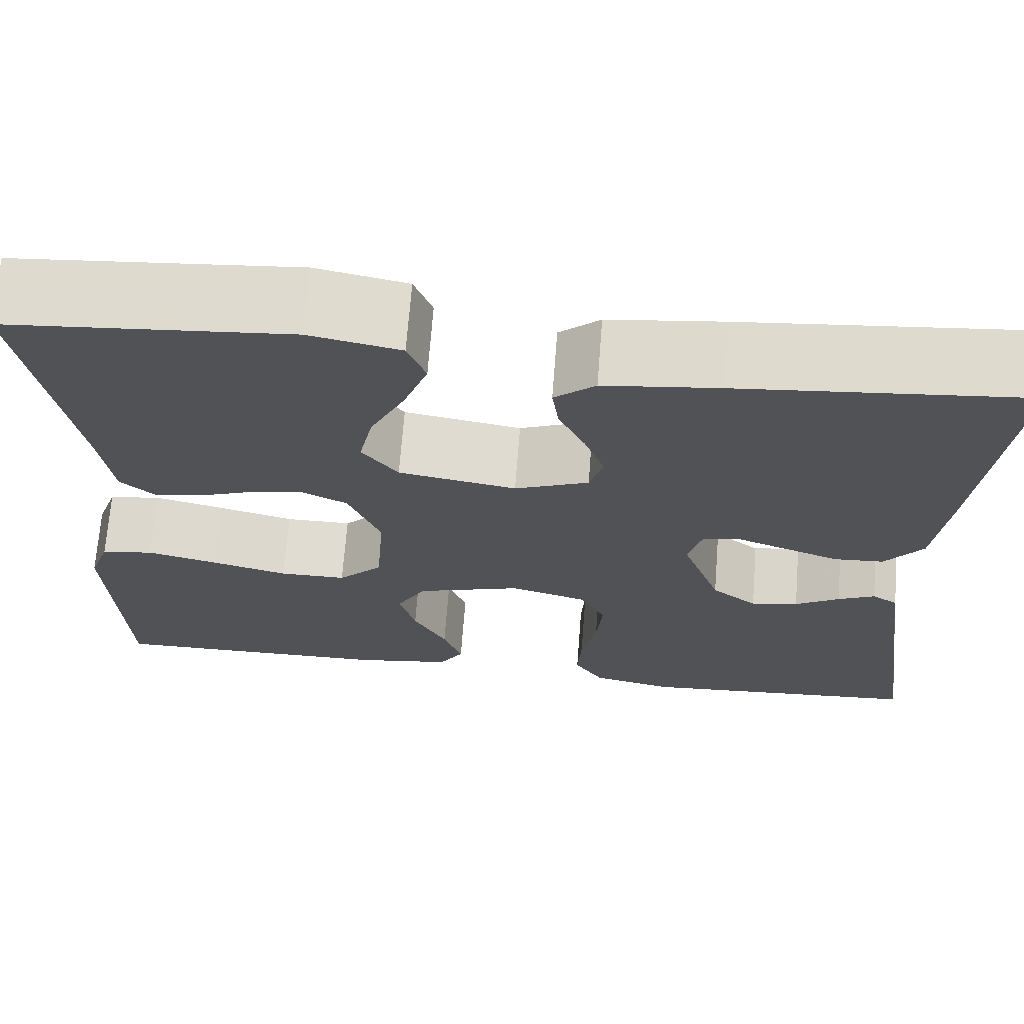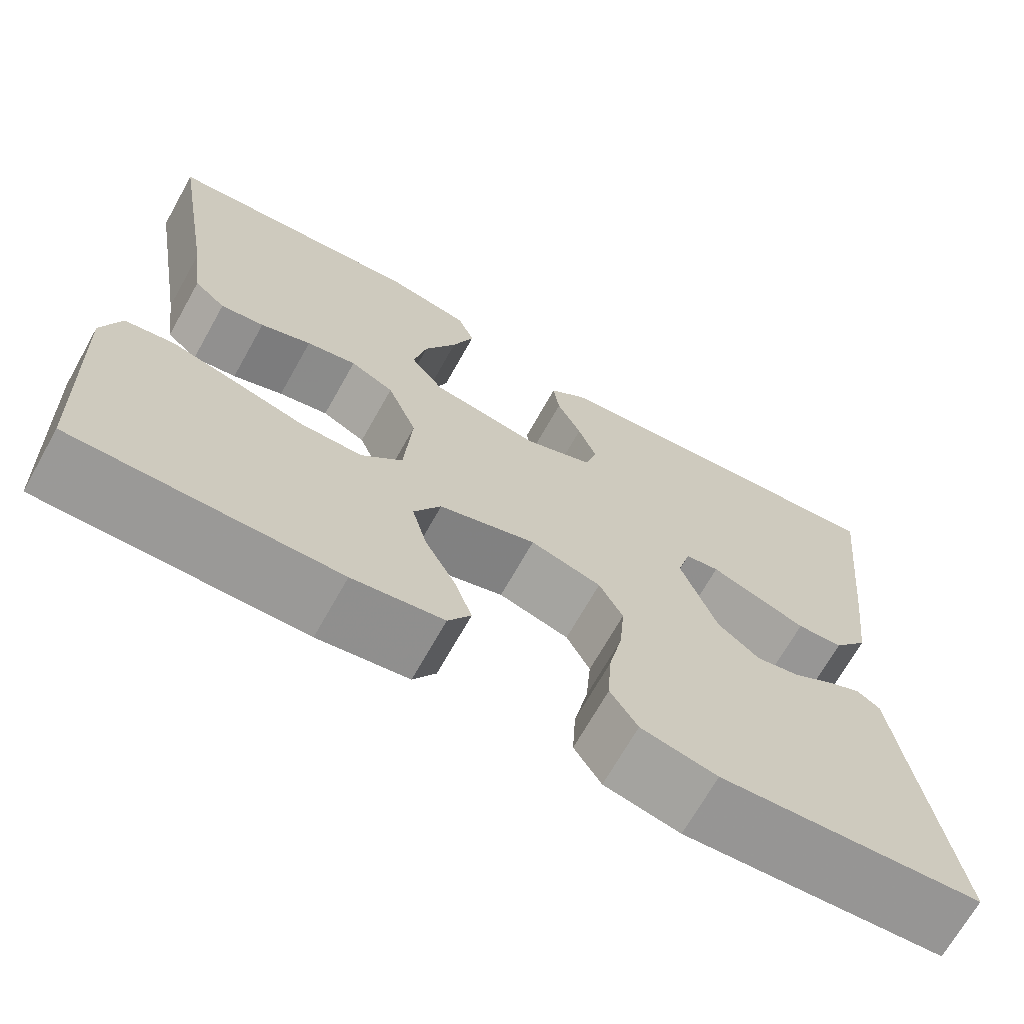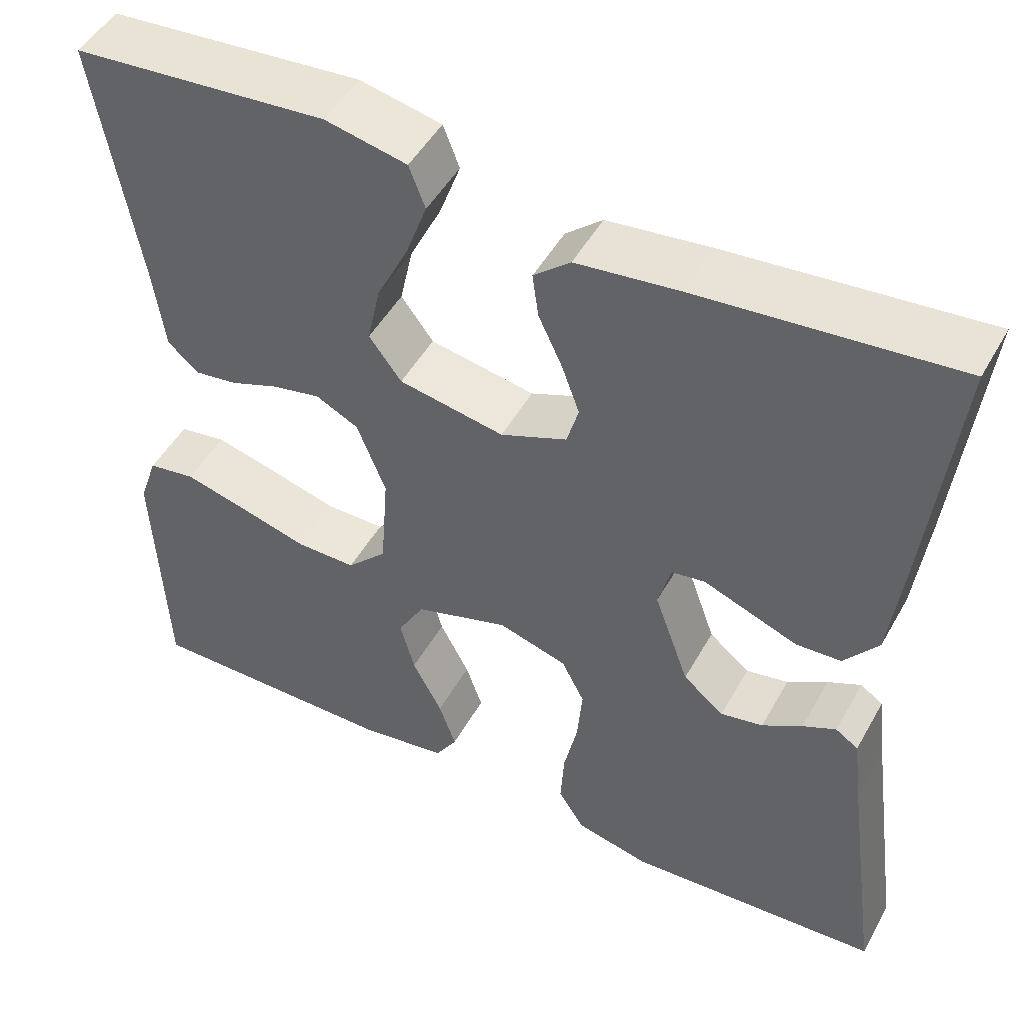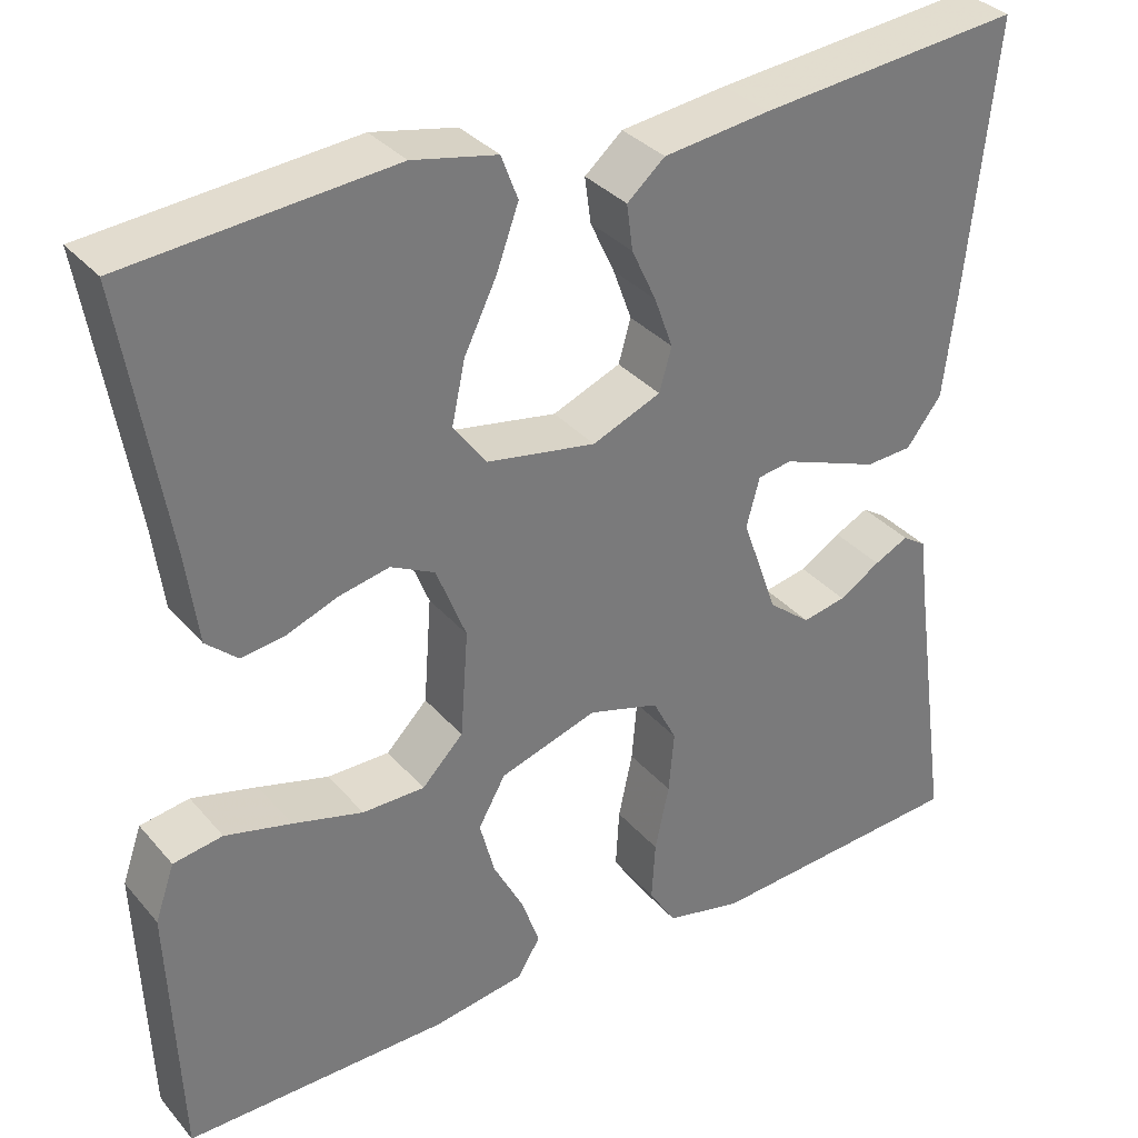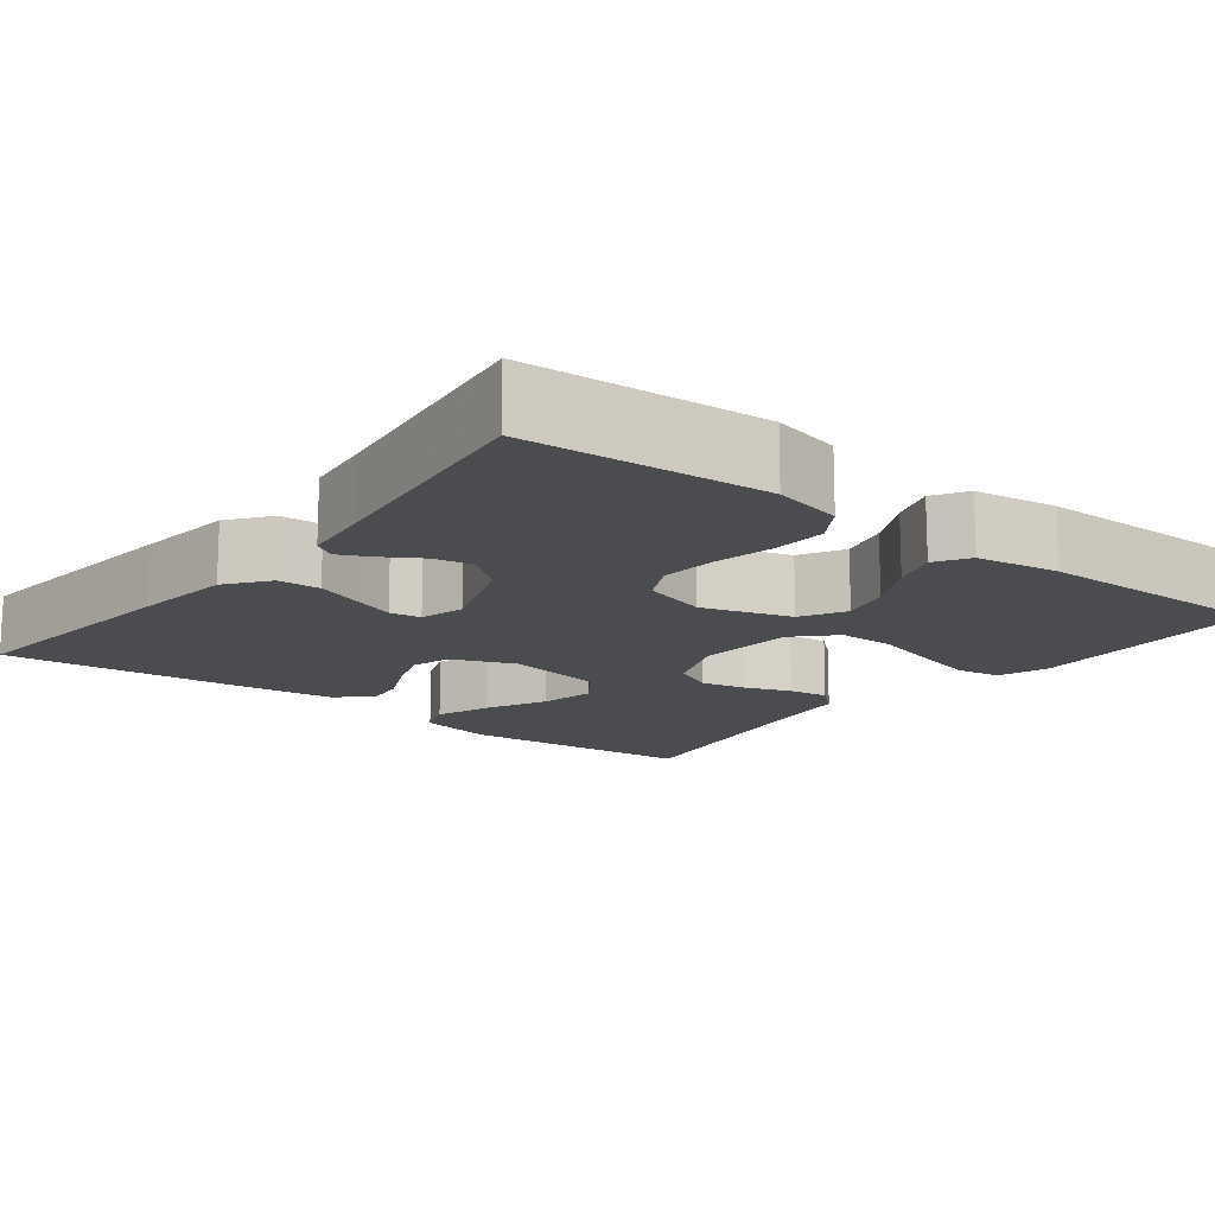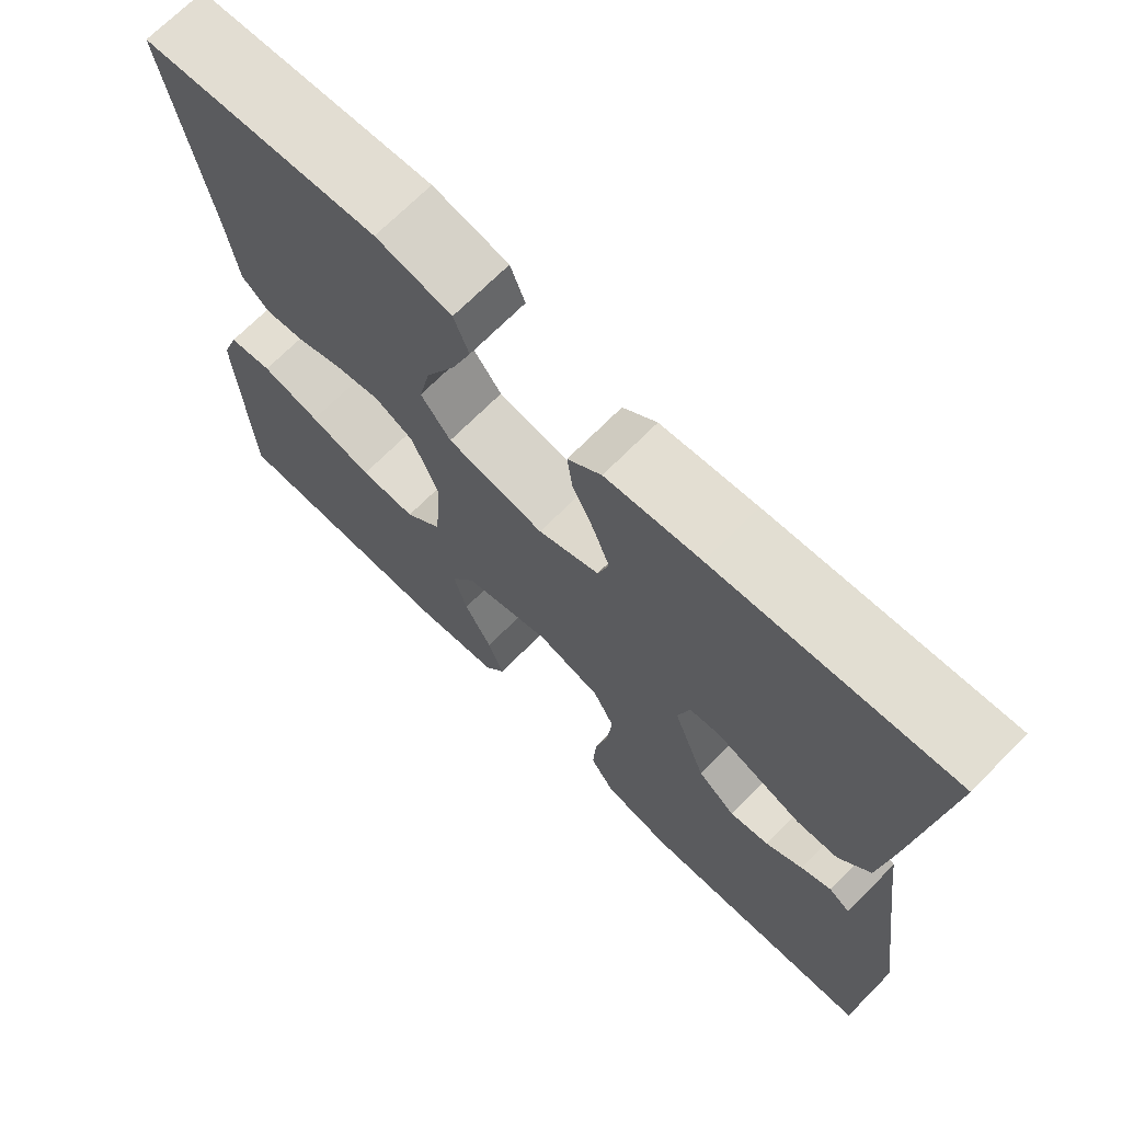
<metadata>
{"format":"obj","ext":"obj","renderer":"f3d","projection":"perspective","resolution":1024,"background":"white","views":[{"elev":69.3,"azim":4.4,"up":"+Z"},{"elev":-69.2,"azim":-29.3,"up":"+Z"},{"elev":48.8,"azim":28.3,"up":"+Z"},{"elev":33.8,"azim":-34.1,"up":"+Z"},{"elev":-14.8,"azim":142.1,"up":"+Y"},{"elev":70.1,"azim":44.7,"up":"+Z"}]}
</metadata>
<code>
v 0.5 0.07 -0.5
v 0.2 0.07 -0.52
v 0.113 0.07 -0.5
v 0.082 0.07 -0.451
v 0.086 0.07 -0.383
v 0.102 0.07 -0.308
v 0.108 0.07 -0.238
v 0.081 0.07 -0.185
v 0 0.07 -0.161
v -0.111 0.07 -0.196
v -0.142 0.07 -0.251
v -0.125 0.07 -0.315
v -0.09 0.07 -0.382
v -0.07 0.07 -0.44
v -0.096 0.07 -0.482
v -0.2 0.07 -0.498
v -0.5 0.07 -0.5
v -0.512 0.07 -0.2
v -0.49 0.07 -0.137
v -0.434 0.07 -0.128
v -0.359 0.07 -0.147
v -0.279 0.07 -0.169
v -0.208 0.07 -0.169
v -0.161 0.07 -0.121
v -0.152 0.07 0
v -0.186 0.07 0.086
v -0.236 0.07 0.111
v -0.293 0.07 0.099
v -0.351 0.07 0.077
v -0.401 0.07 0.07
v -0.437 0.07 0.102
v -0.45 0.07 0.2
v -0.5 0.07 0.5
v -0.2 0.07 0.526
v -0.104 0.07 0.506
v -0.085 0.07 0.456
v -0.11 0.07 0.387
v -0.147 0.07 0.311
v -0.162 0.07 0.241
v -0.124 0.07 0.19
v 0 0.07 0.168
v 0.078 0.07 0.2
v 0.092 0.07 0.249
v 0.071 0.07 0.307
v 0.043 0.07 0.367
v 0.036 0.07 0.419
v 0.079 0.07 0.456
v 0.2 0.07 0.471
v 0.5 0.07 0.5
v 0.468 0.07 0.2
v 0.453 0.07 0.075
v 0.413 0.07 0.023
v 0.36 0.07 0.02
v 0.302 0.07 0.042
v 0.249 0.07 0.062
v 0.21 0.07 0.056
v 0.195 0.07 0
v 0.236 0.07 -0.115
v 0.284 0.07 -0.154
v 0.334 0.07 -0.144
v 0.381 0.07 -0.115
v 0.42 0.07 -0.096
v 0.447 0.07 -0.114
v 0.458 0.07 -0.2
v 0.5 0 -0.5
v 0.2 0 -0.52
v 0.113 0 -0.5
v 0.082 0 -0.451
v 0.086 0 -0.383
v 0.102 0 -0.308
v 0.108 0 -0.238
v 0.081 0 -0.185
v 0 0 -0.161
v -0.111 0 -0.196
v -0.142 0 -0.251
v -0.125 0 -0.315
v -0.09 0 -0.382
v -0.07 0 -0.44
v -0.096 0 -0.482
v -0.2 0 -0.498
v -0.5 0 -0.5
v -0.512 0 -0.2
v -0.49 0 -0.137
v -0.434 0 -0.128
v -0.359 0 -0.147
v -0.279 0 -0.169
v -0.208 0 -0.169
v -0.161 0 -0.121
v -0.152 0 0
v -0.186 0 0.086
v -0.236 0 0.111
v -0.293 0 0.099
v -0.351 0 0.077
v -0.401 0 0.07
v -0.437 0 0.102
v -0.45 0 0.2
v -0.5 0 0.5
v -0.2 0 0.526
v -0.104 0 0.506
v -0.085 0 0.456
v -0.11 0 0.387
v -0.147 0 0.311
v -0.162 0 0.241
v -0.124 0 0.19
v 0 0 0.168
v 0.078 0 0.2
v 0.092 0 0.249
v 0.071 0 0.307
v 0.043 0 0.367
v 0.036 0 0.419
v 0.079 0 0.456
v 0.2 0 0.471
v 0.5 0 0.5
v 0.468 0 0.2
v 0.453 0 0.075
v 0.413 0 0.023
v 0.36 0 0.02
v 0.302 0 0.042
v 0.249 0 0.062
v 0.21 0 0.056
v 0.195 0 0
v 0.236 0 -0.115
v 0.284 0 -0.154
v 0.334 0 -0.144
v 0.381 0 -0.115
v 0.42 0 -0.096
v 0.447 0 -0.114
v 0.458 0 -0.2
f 62 63 64
f 61 62 64
f 60 61 64
f 4 5 6
f 3 4 6
f 2 3 6
f 1 2 6
f 64 1 6
f 60 64 6
f 59 60 6
f 58 59 6 7
f 57 58 7 8
f 56 57 8 9
f 52 53 54
f 51 52 54
f 50 51 54
f 49 50 54
f 48 49 54
f 47 48 54
f 46 47 54
f 45 46 54
f 44 45 54
f 43 44 54 55
f 42 43 55 56
f 36 37 38
f 35 36 38
f 34 35 38
f 33 34 38
f 32 33 38
f 32 38 39
f 31 32 39
f 30 31 39
f 29 30 39
f 28 29 39
f 27 28 39 40
f 20 21 22
f 19 20 22
f 18 19 22
f 17 18 22
f 16 17 22
f 15 16 22
f 14 15 22
f 13 14 22
f 12 13 22
f 11 12 22 23
f 10 11 23 24
f 10 24 25
f 9 10 25
f 56 9 25
f 42 56 25
f 41 42 25
f 41 25 26
f 26 27 40 41
f 128 127 126
f 128 126 125
f 128 125 124
f 70 69 68
f 70 68 67
f 70 67 66
f 70 66 65
f 70 65 128
f 70 128 124
f 70 124 123
f 71 70 123 122
f 72 71 122 121
f 73 72 121 120
f 118 117 116
f 118 116 115
f 118 115 114
f 118 114 113
f 118 113 112
f 118 112 111
f 118 111 110
f 118 110 109
f 118 109 108
f 119 118 108 107
f 120 119 107 106
f 102 101 100
f 102 100 99
f 102 99 98
f 102 98 97
f 102 97 96
f 103 102 96
f 103 96 95
f 103 95 94
f 103 94 93
f 103 93 92
f 104 103 92 91
f 86 85 84
f 86 84 83
f 86 83 82
f 86 82 81
f 86 81 80
f 86 80 79
f 86 79 78
f 86 78 77
f 86 77 76
f 87 86 76 75
f 88 87 75 74
f 89 88 74
f 89 74 73
f 89 73 120
f 89 120 106
f 89 106 105
f 90 89 105
f 105 104 91 90
f 1 65 66 2
f 2 66 67 3
f 3 67 68 4
f 4 68 69 5
f 5 69 70 6
f 6 70 71 7
f 7 71 72 8
f 8 72 73 9
f 9 73 74 10
f 10 74 75 11
f 11 75 76 12
f 12 76 77 13
f 13 77 78 14
f 14 78 79 15
f 15 79 80 16
f 16 80 81 17
f 17 81 82 18
f 18 82 83 19
f 19 83 84 20
f 20 84 85 21
f 21 85 86 22
f 22 86 87 23
f 23 87 88 24
f 24 88 89 25
f 25 89 90 26
f 26 90 91 27
f 27 91 92 28
f 28 92 93 29
f 29 93 94 30
f 30 94 95 31
f 31 95 96 32
f 32 96 97 33
f 33 97 98 34
f 34 98 99 35
f 35 99 100 36
f 36 100 101 37
f 37 101 102 38
f 38 102 103 39
f 39 103 104 40
f 40 104 105 41
f 41 105 106 42
f 42 106 107 43
f 43 107 108 44
f 44 108 109 45
f 45 109 110 46
f 46 110 111 47
f 47 111 112 48
f 48 112 113 49
f 49 113 114 50
f 50 114 115 51
f 51 115 116 52
f 52 116 117 53
f 53 117 118 54
f 54 118 119 55
f 55 119 120 56
f 56 120 121 57
f 57 121 122 58
f 58 122 123 59
f 59 123 124 60
f 60 124 125 61
f 61 125 126 62
f 62 126 127 63
f 63 127 128 64
f 64 128 65 1

</code>
